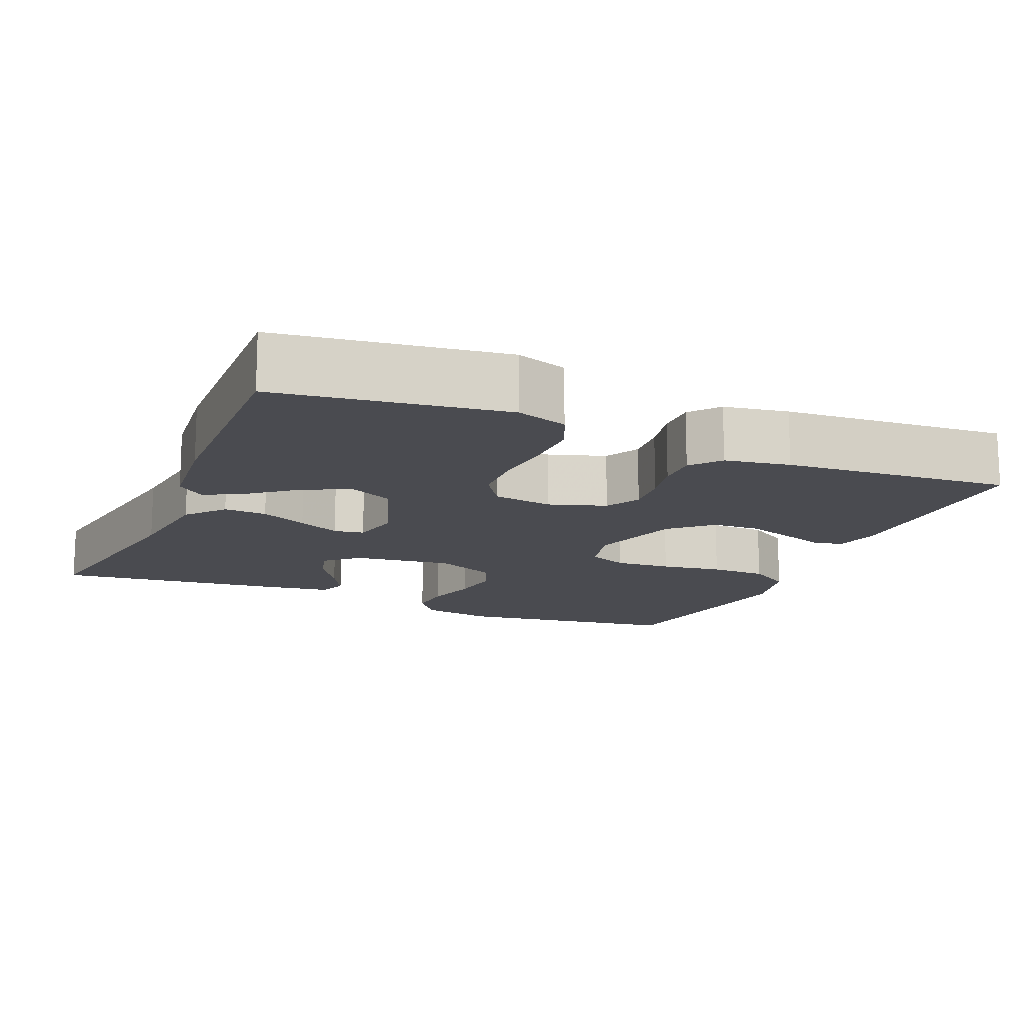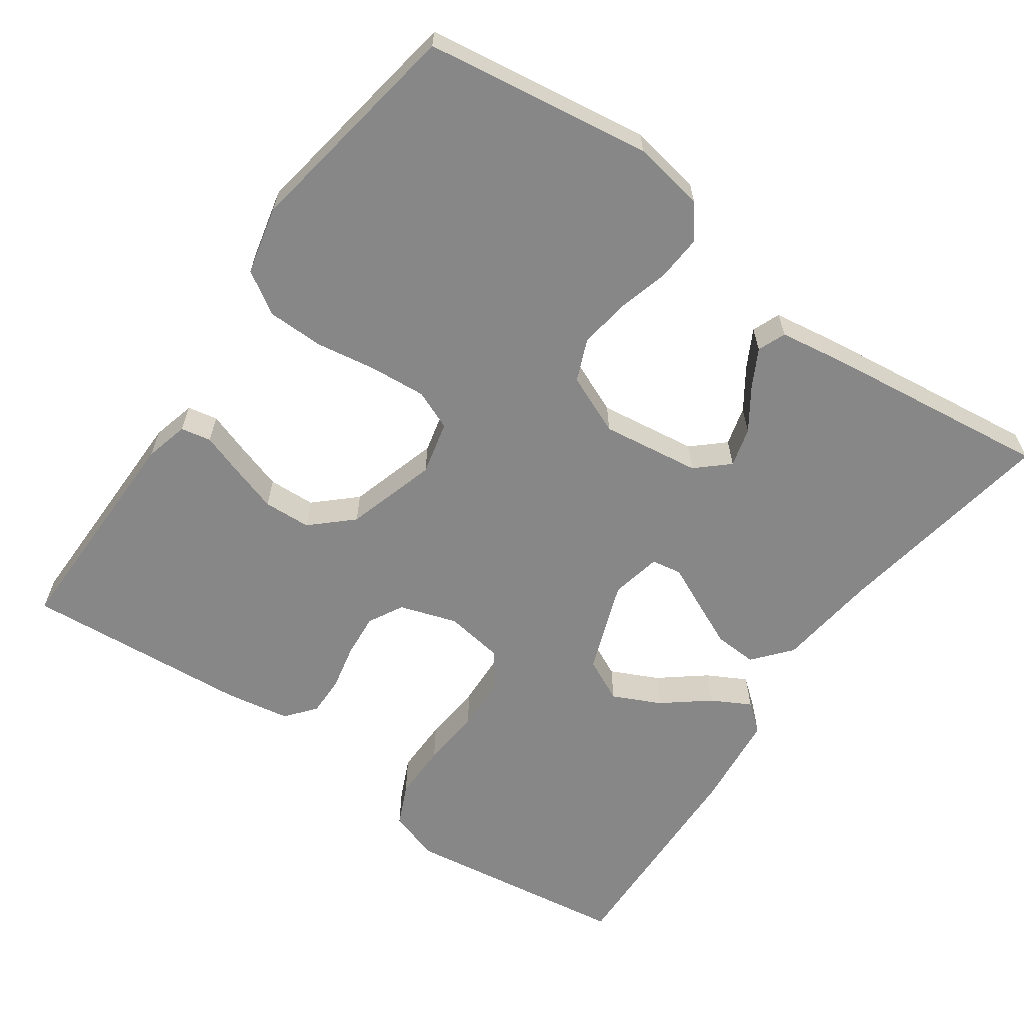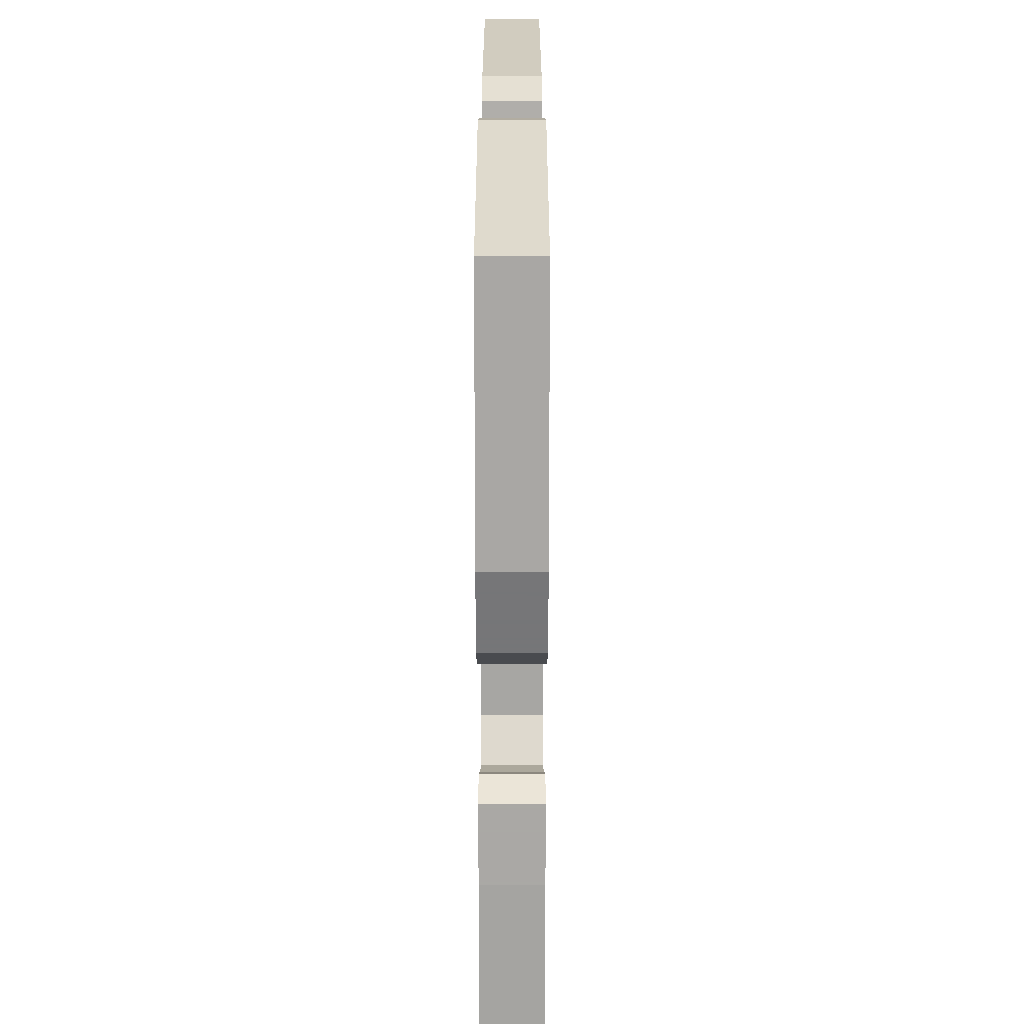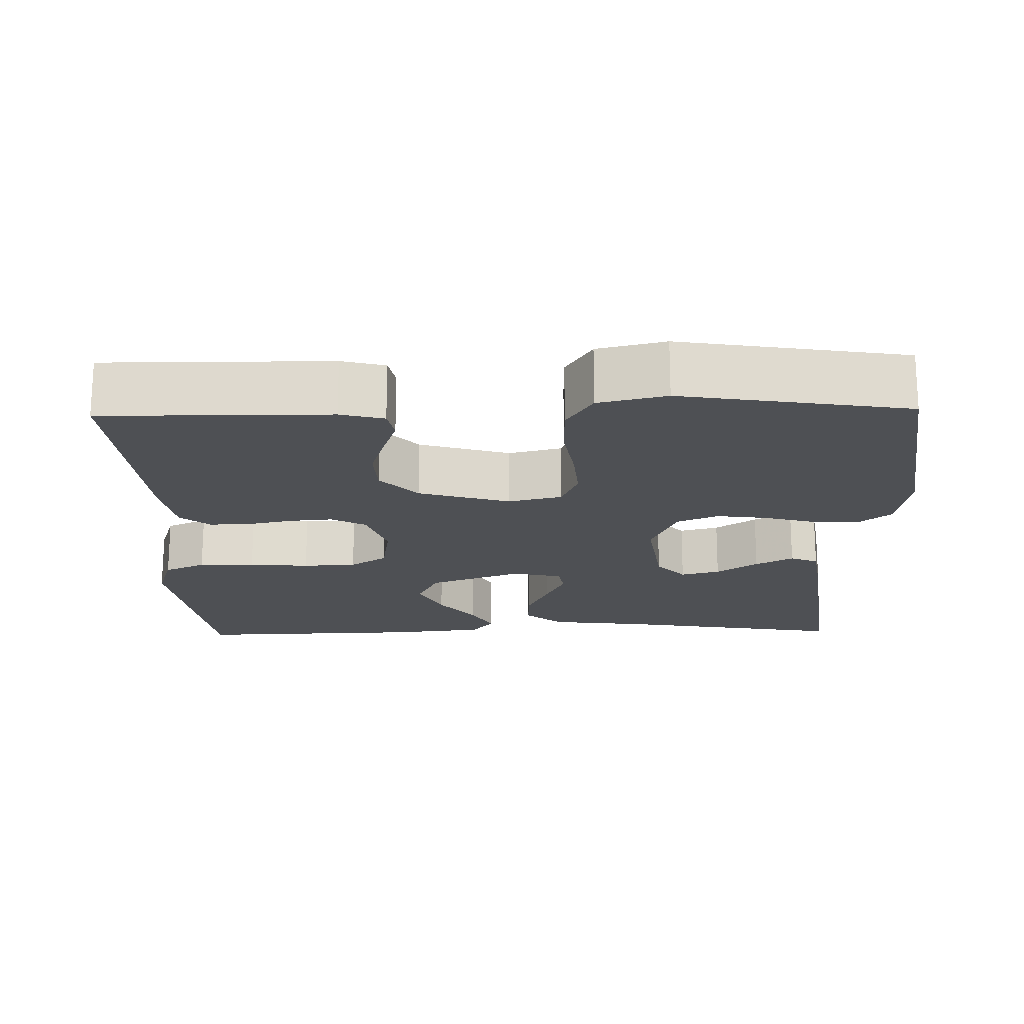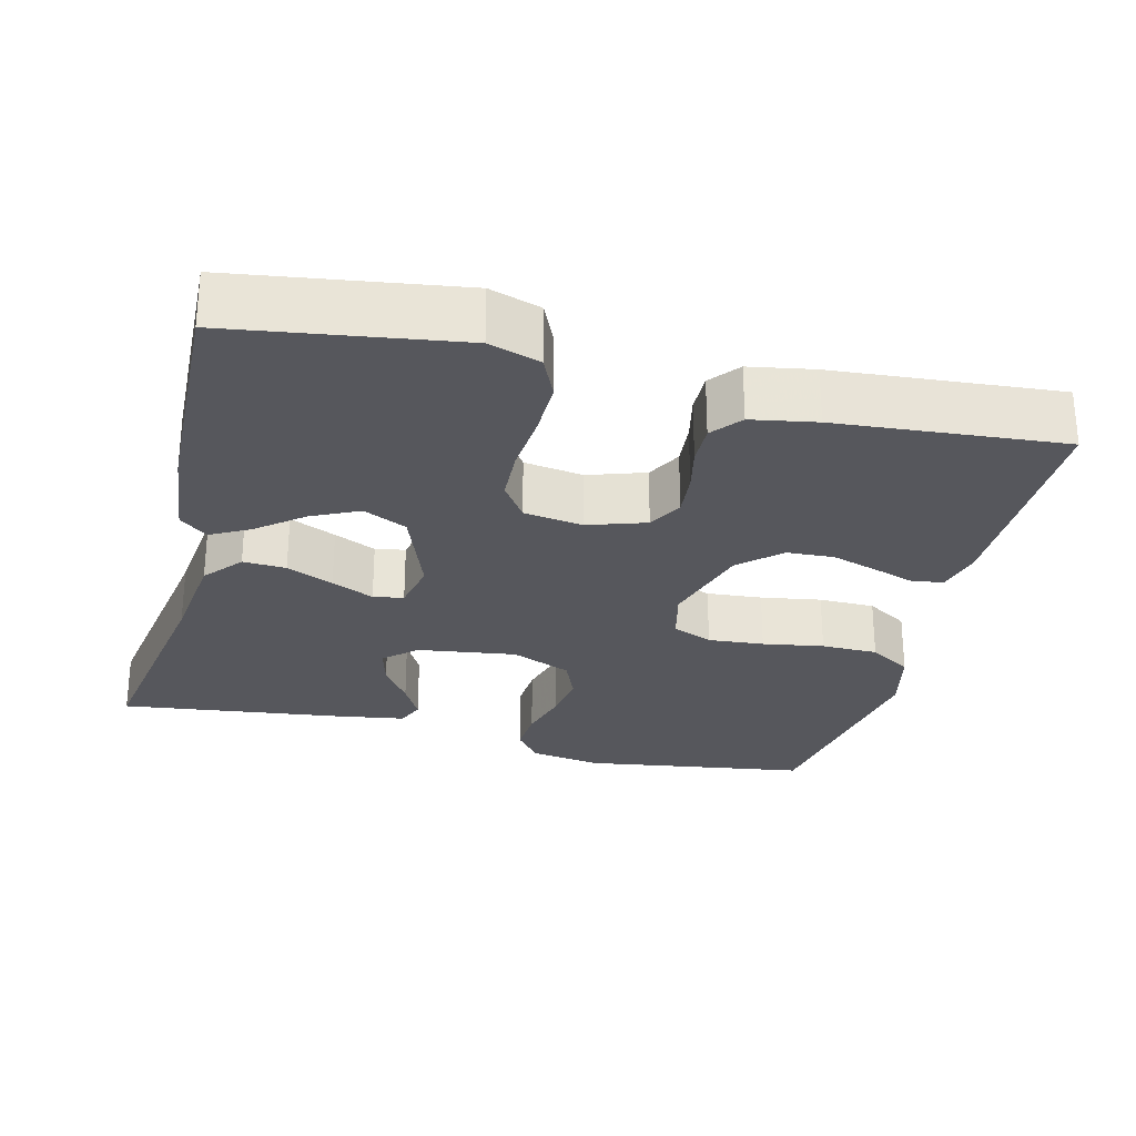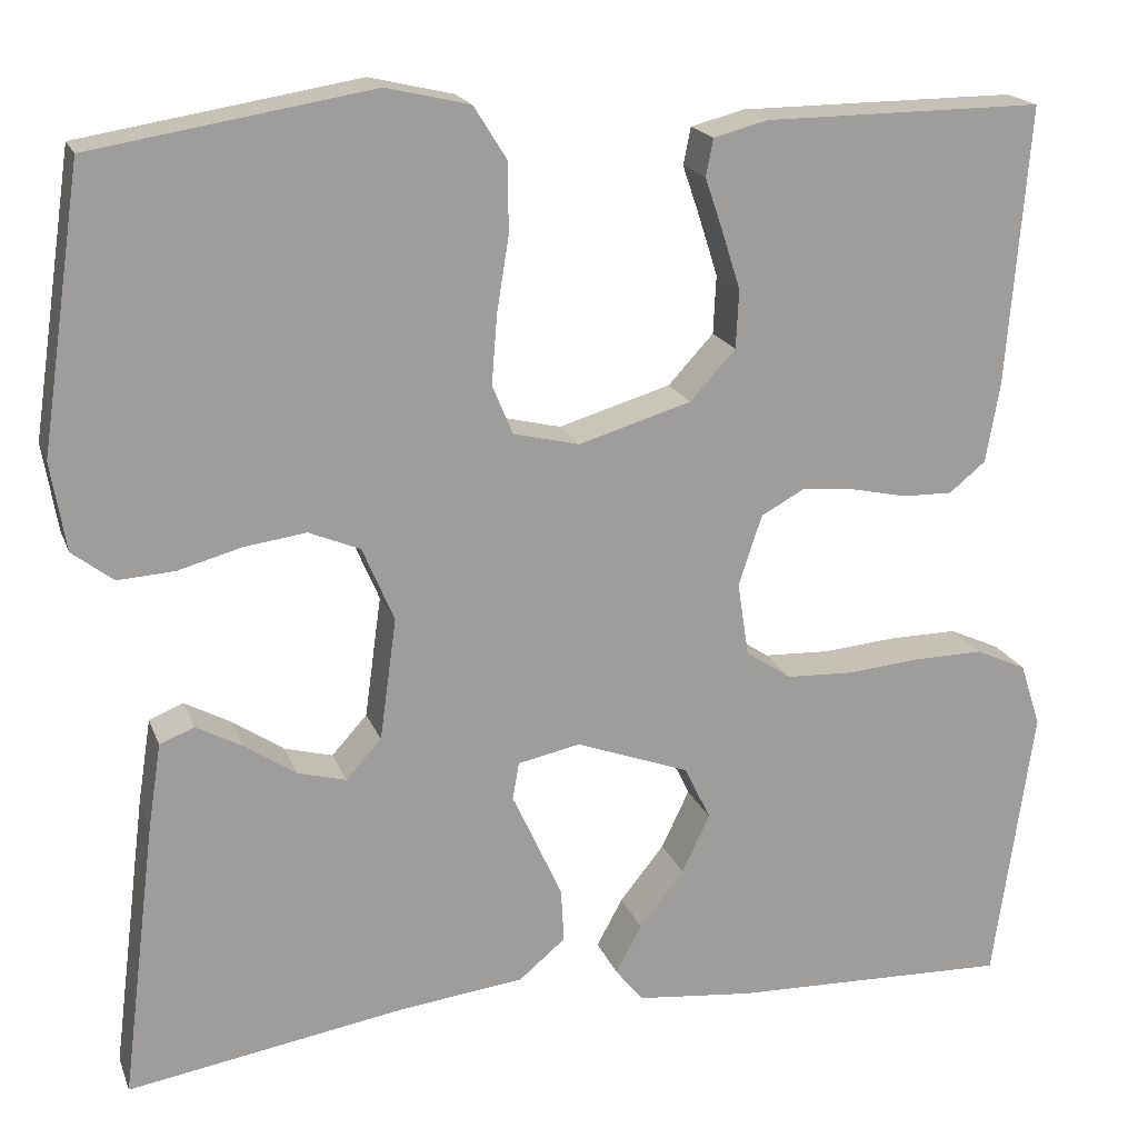
<metadata>
{"format":"obj","ext":"obj","renderer":"f3d","projection":"perspective","resolution":1024,"background":"white","views":[{"elev":-14.6,"azim":-113.2,"up":"+Y"},{"elev":-62.4,"azim":54.8,"up":"+Y"},{"elev":23.6,"azim":90.0,"up":"+Z"},{"elev":-18.8,"azim":1.3,"up":"+Y"},{"elev":-27.5,"azim":-103.9,"up":"+Y"},{"elev":18.7,"azim":163.2,"up":"+Z"}]}
</metadata>
<code>
v 0.5 0.07 0.5
v 0.544 0.07 0.2
v 0.528 0.07 0.105
v 0.484 0.07 0.071
v 0.423 0.07 0.075
v 0.354 0.07 0.094
v 0.288 0.07 0.103
v 0.233 0.07 0.08
v 0.199 0.07 0
v 0.217 0.07 -0.131
v 0.255 0.07 -0.173
v 0.307 0.07 -0.159
v 0.362 0.07 -0.122
v 0.412 0.07 -0.095
v 0.449 0.07 -0.11
v 0.463 0.07 -0.2
v 0.5 0.07 -0.5
v 0.2 0.07 -0.45
v 0.067 0.07 -0.434
v 0.017 0.07 -0.392
v 0.02 0.07 -0.335
v 0.048 0.07 -0.273
v 0.074 0.07 -0.217
v 0.067 0.07 -0.177
v 0 0.07 -0.163
v -0.122 0.07 -0.208
v -0.15 0.07 -0.266
v -0.12 0.07 -0.329
v -0.072 0.07 -0.389
v -0.044 0.07 -0.441
v -0.074 0.07 -0.478
v -0.2 0.07 -0.491
v -0.5 0.07 -0.5
v -0.543 0.07 -0.2
v -0.521 0.07 -0.132
v -0.466 0.07 -0.107
v -0.391 0.07 -0.108
v -0.311 0.07 -0.115
v -0.24 0.07 -0.112
v -0.191 0.07 -0.079
v -0.179 0.07 0
v -0.204 0.07 0.076
v -0.25 0.07 0.101
v -0.308 0.07 0.096
v -0.368 0.07 0.083
v -0.422 0.07 0.082
v -0.461 0.07 0.114
v -0.476 0.07 0.2
v -0.5 0.07 0.5
v -0.2 0.07 0.498
v -0.142 0.07 0.483
v -0.134 0.07 0.443
v -0.153 0.07 0.387
v -0.173 0.07 0.324
v -0.17 0.07 0.261
v -0.121 0.07 0.208
v 0 0.07 0.172
v 0.071 0.07 0.189
v 0.093 0.07 0.242
v 0.087 0.07 0.316
v 0.074 0.07 0.397
v 0.075 0.07 0.472
v 0.11 0.07 0.528
v 0.2 0.07 0.549
v 0.5 0 0.5
v 0.544 0 0.2
v 0.528 0 0.105
v 0.484 0 0.071
v 0.423 0 0.075
v 0.354 0 0.094
v 0.288 0 0.103
v 0.233 0 0.08
v 0.199 0 0
v 0.217 0 -0.131
v 0.255 0 -0.173
v 0.307 0 -0.159
v 0.362 0 -0.122
v 0.412 0 -0.095
v 0.449 0 -0.11
v 0.463 0 -0.2
v 0.5 0 -0.5
v 0.2 0 -0.45
v 0.067 0 -0.434
v 0.017 0 -0.392
v 0.02 0 -0.335
v 0.048 0 -0.273
v 0.074 0 -0.217
v 0.067 0 -0.177
v 0 0 -0.163
v -0.122 0 -0.208
v -0.15 0 -0.266
v -0.12 0 -0.329
v -0.072 0 -0.389
v -0.044 0 -0.441
v -0.074 0 -0.478
v -0.2 0 -0.491
v -0.5 0 -0.5
v -0.543 0 -0.2
v -0.521 0 -0.132
v -0.466 0 -0.107
v -0.391 0 -0.108
v -0.311 0 -0.115
v -0.24 0 -0.112
v -0.191 0 -0.079
v -0.179 0 0
v -0.204 0 0.076
v -0.25 0 0.101
v -0.308 0 0.096
v -0.368 0 0.083
v -0.422 0 0.082
v -0.461 0 0.114
v -0.476 0 0.2
v -0.5 0 0.5
v -0.2 0 0.498
v -0.142 0 0.483
v -0.134 0 0.443
v -0.153 0 0.387
v -0.173 0 0.324
v -0.17 0 0.261
v -0.121 0 0.208
v 0 0 0.172
v 0.071 0 0.189
v 0.093 0 0.242
v 0.087 0 0.316
v 0.074 0 0.397
v 0.075 0 0.472
v 0.11 0 0.528
v 0.2 0 0.549
f 4 5 6
f 3 4 6
f 2 3 6
f 1 2 6
f 64 1 6
f 63 64 6
f 62 63 6
f 61 62 6
f 60 61 6
f 59 60 6 7
f 58 59 7 8
f 57 58 8 9
f 56 57 9 10
f 51 52 53
f 50 51 53
f 49 50 53
f 48 49 53
f 47 48 53
f 46 47 53
f 45 46 53
f 44 45 53
f 43 44 53 54
f 42 43 54 55
f 36 37 38
f 35 36 38
f 34 35 38
f 33 34 38
f 32 33 38
f 31 32 38
f 30 31 38
f 29 30 38
f 28 29 38
f 27 28 38 39
f 26 27 39 40
f 21 22 23
f 20 21 23
f 19 20 23
f 18 19 23
f 18 23 24
f 16 17 18
f 15 16 18
f 14 15 18
f 13 14 18
f 12 13 18
f 11 12 18
f 11 18 24
f 11 24 25
f 10 11 25
f 56 10 25
f 55 56 25
f 42 55 25
f 41 42 25
f 25 26 40 41
f 70 69 68
f 70 68 67
f 70 67 66
f 70 66 65
f 70 65 128
f 70 128 127
f 70 127 126
f 70 126 125
f 70 125 124
f 71 70 124 123
f 72 71 123 122
f 73 72 122 121
f 74 73 121 120
f 117 116 115
f 117 115 114
f 117 114 113
f 117 113 112
f 117 112 111
f 117 111 110
f 117 110 109
f 117 109 108
f 118 117 108 107
f 119 118 107 106
f 102 101 100
f 102 100 99
f 102 99 98
f 102 98 97
f 102 97 96
f 102 96 95
f 102 95 94
f 102 94 93
f 102 93 92
f 103 102 92 91
f 104 103 91 90
f 87 86 85
f 87 85 84
f 87 84 83
f 87 83 82
f 88 87 82
f 82 81 80
f 82 80 79
f 82 79 78
f 82 78 77
f 82 77 76
f 82 76 75
f 88 82 75
f 89 88 75
f 89 75 74
f 89 74 120
f 89 120 119
f 89 119 106
f 89 106 105
f 105 104 90 89
f 1 65 66 2
f 2 66 67 3
f 3 67 68 4
f 4 68 69 5
f 5 69 70 6
f 6 70 71 7
f 7 71 72 8
f 8 72 73 9
f 9 73 74 10
f 10 74 75 11
f 11 75 76 12
f 12 76 77 13
f 13 77 78 14
f 14 78 79 15
f 15 79 80 16
f 16 80 81 17
f 17 81 82 18
f 18 82 83 19
f 19 83 84 20
f 20 84 85 21
f 21 85 86 22
f 22 86 87 23
f 23 87 88 24
f 24 88 89 25
f 25 89 90 26
f 26 90 91 27
f 27 91 92 28
f 28 92 93 29
f 29 93 94 30
f 30 94 95 31
f 31 95 96 32
f 32 96 97 33
f 33 97 98 34
f 34 98 99 35
f 35 99 100 36
f 36 100 101 37
f 37 101 102 38
f 38 102 103 39
f 39 103 104 40
f 40 104 105 41
f 41 105 106 42
f 42 106 107 43
f 43 107 108 44
f 44 108 109 45
f 45 109 110 46
f 46 110 111 47
f 47 111 112 48
f 48 112 113 49
f 49 113 114 50
f 50 114 115 51
f 51 115 116 52
f 52 116 117 53
f 53 117 118 54
f 54 118 119 55
f 55 119 120 56
f 56 120 121 57
f 57 121 122 58
f 58 122 123 59
f 59 123 124 60
f 60 124 125 61
f 61 125 126 62
f 62 126 127 63
f 63 127 128 64
f 64 128 65 1

</code>
